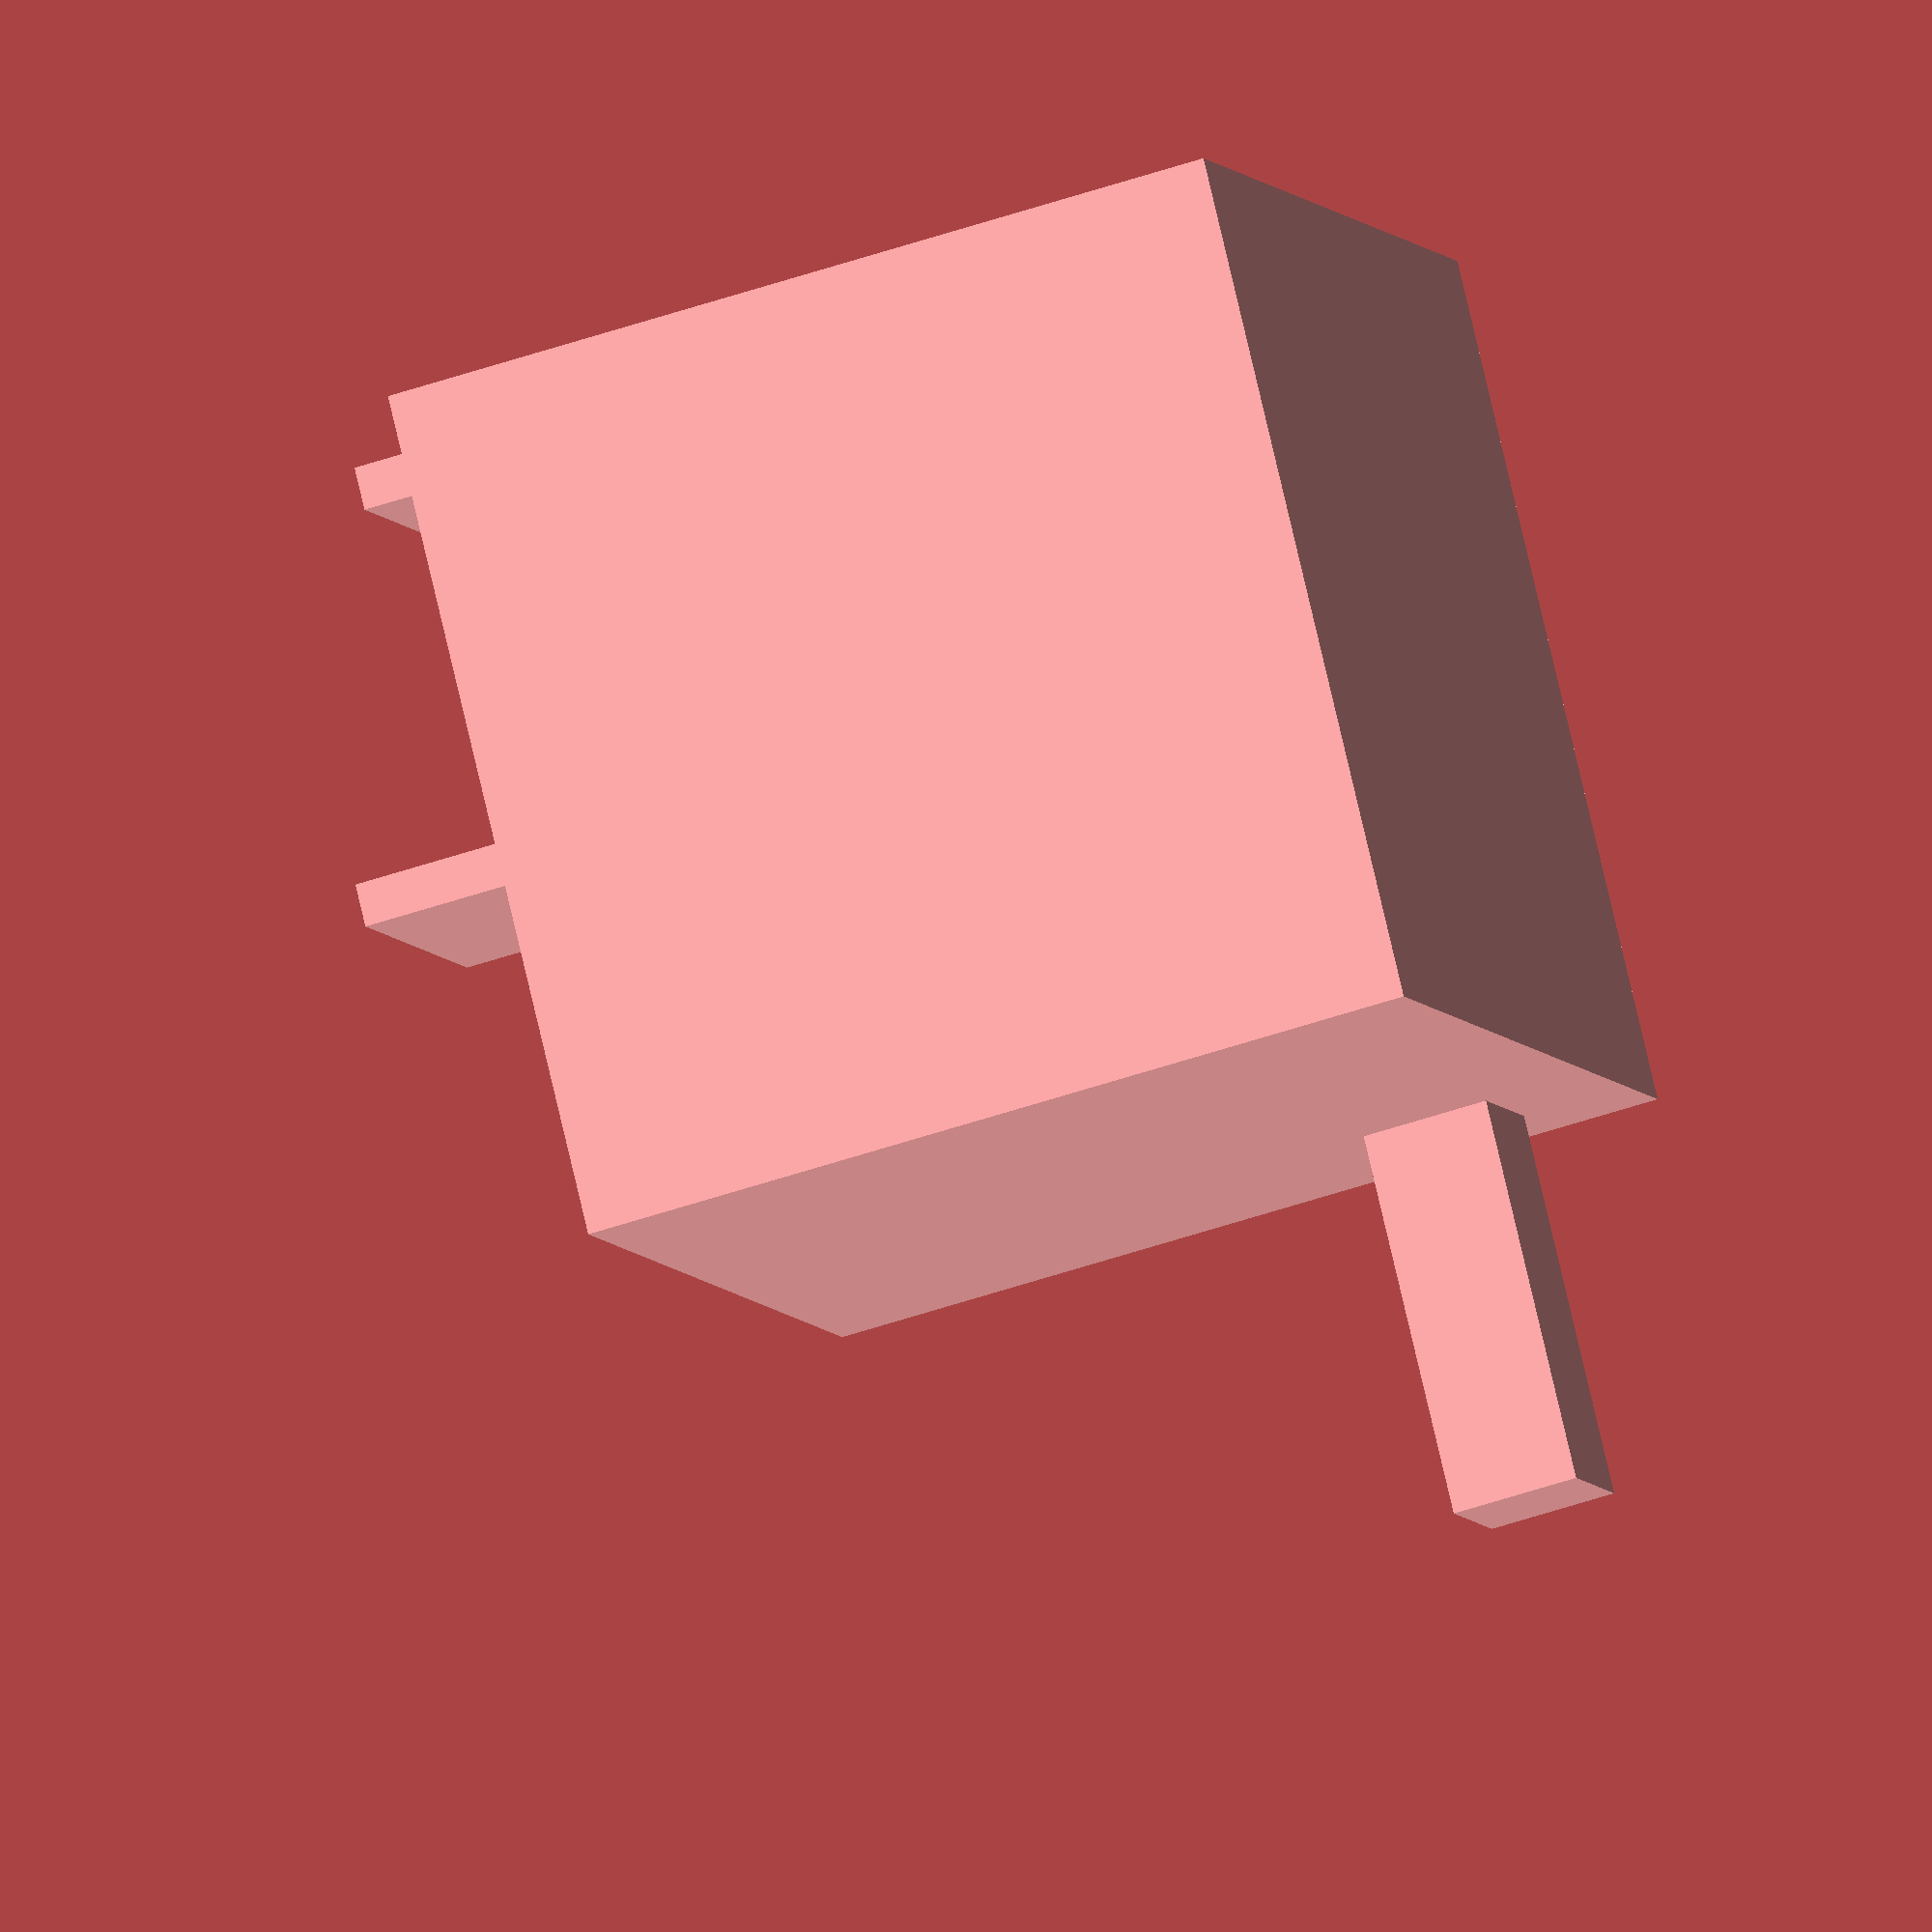
<openscad>
//main base
translate([0,0,5])
    cube([10,10,10],center=true);
//chimny
translate([-3,3,12])
    cube([1.5,1.5,5],center=true);
//front roof
translate([5,0,5])
    cube([5,4,.5],center=true);
//door step
translate([5,-1.5,0])
    cube([1.5,3,.5]);
</openscad>
<views>
elev=101.1 azim=342.7 roll=193.2 proj=o view=solid
</views>
